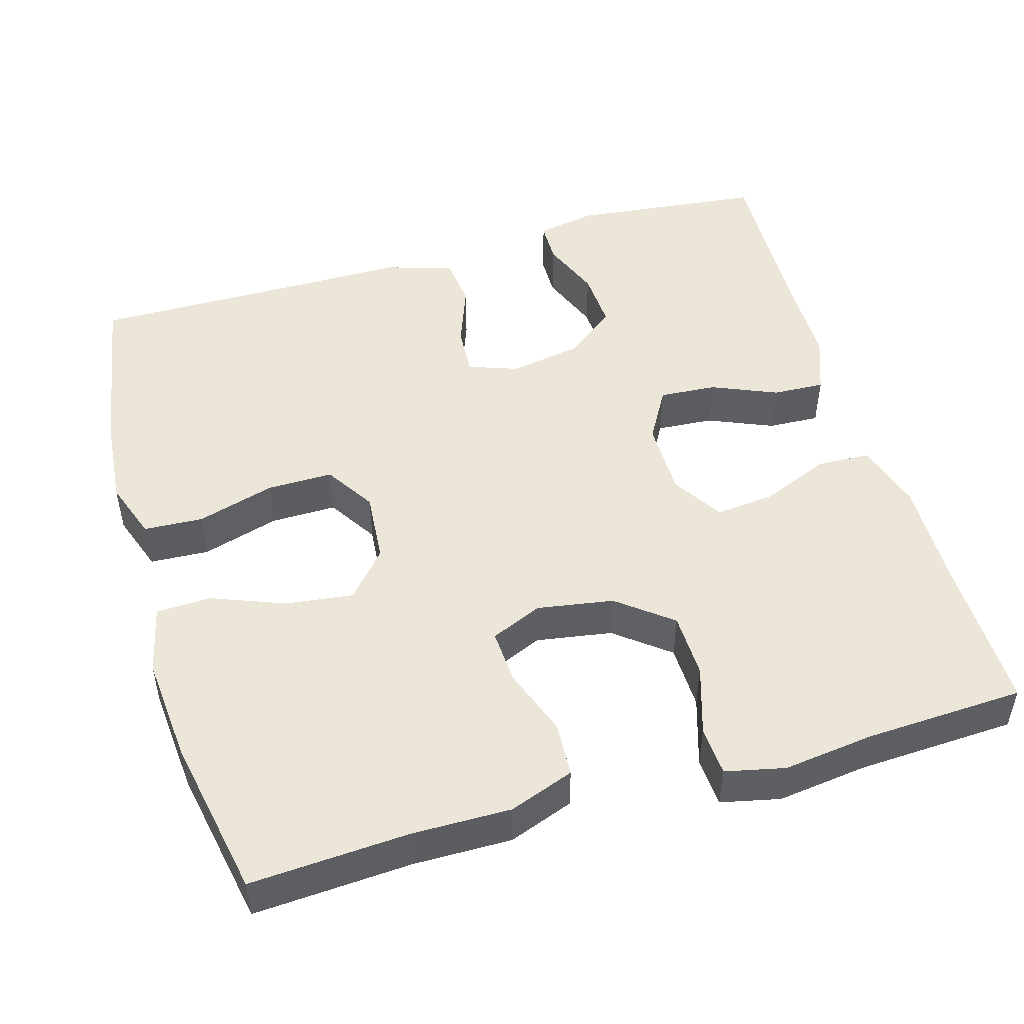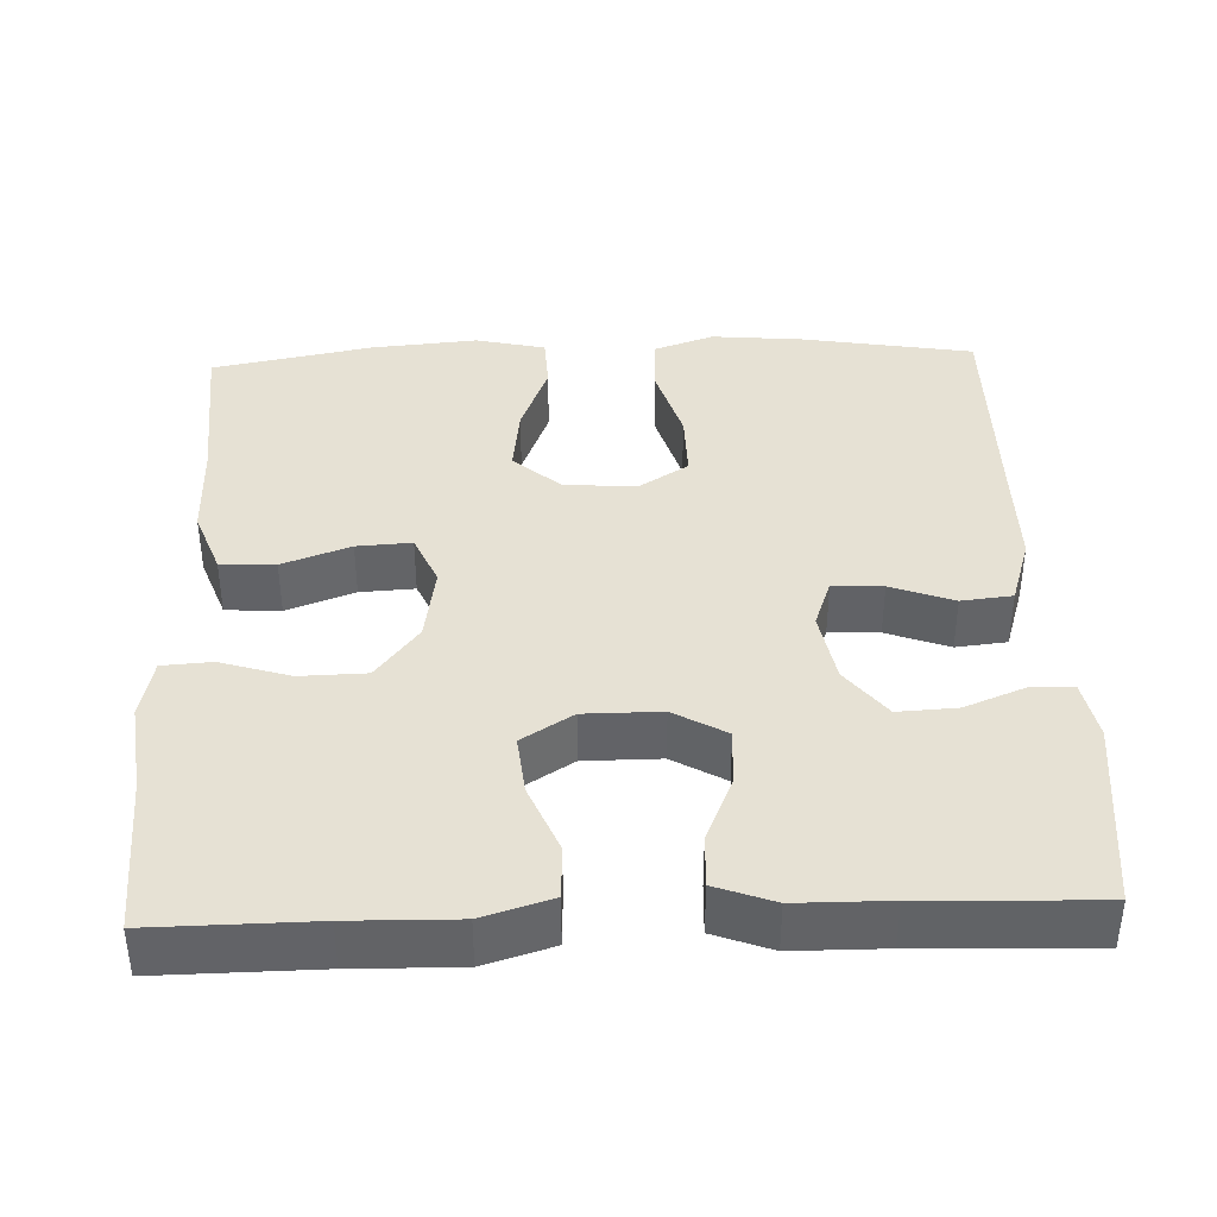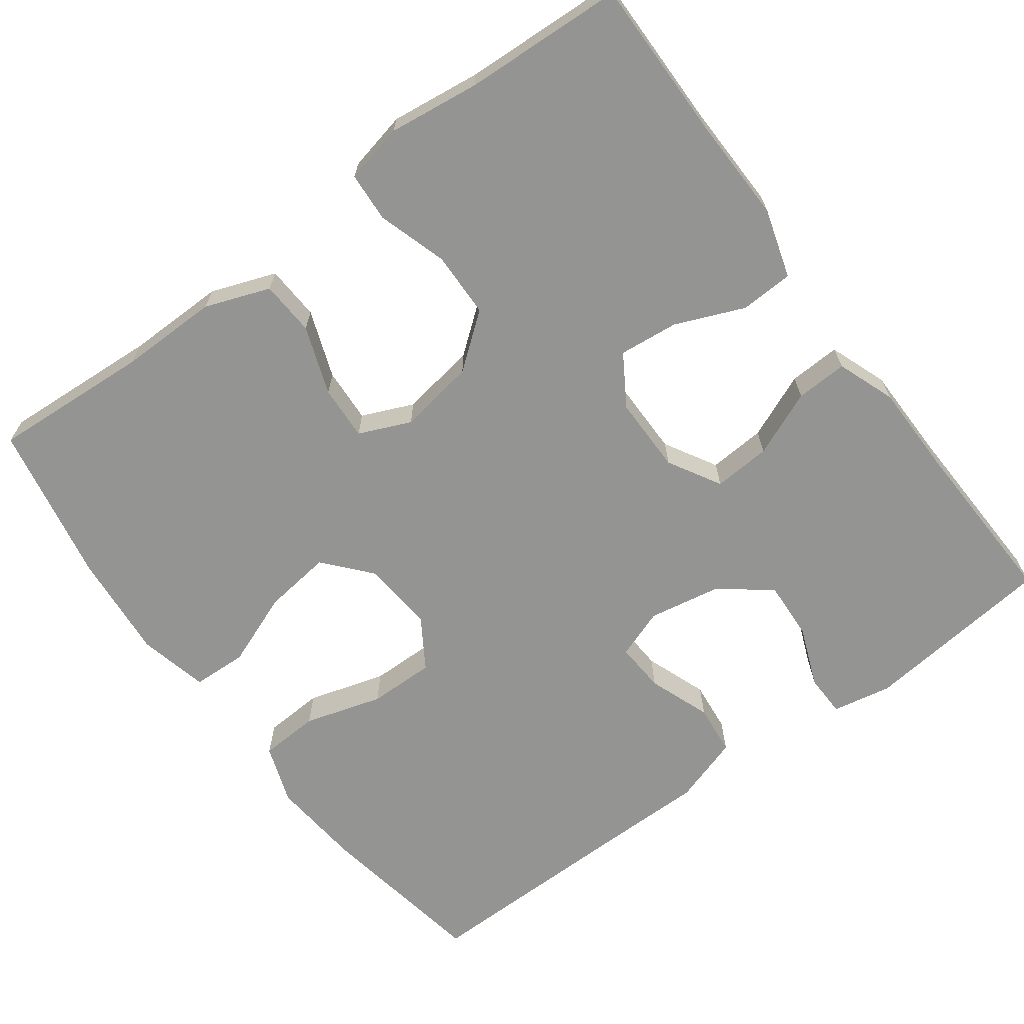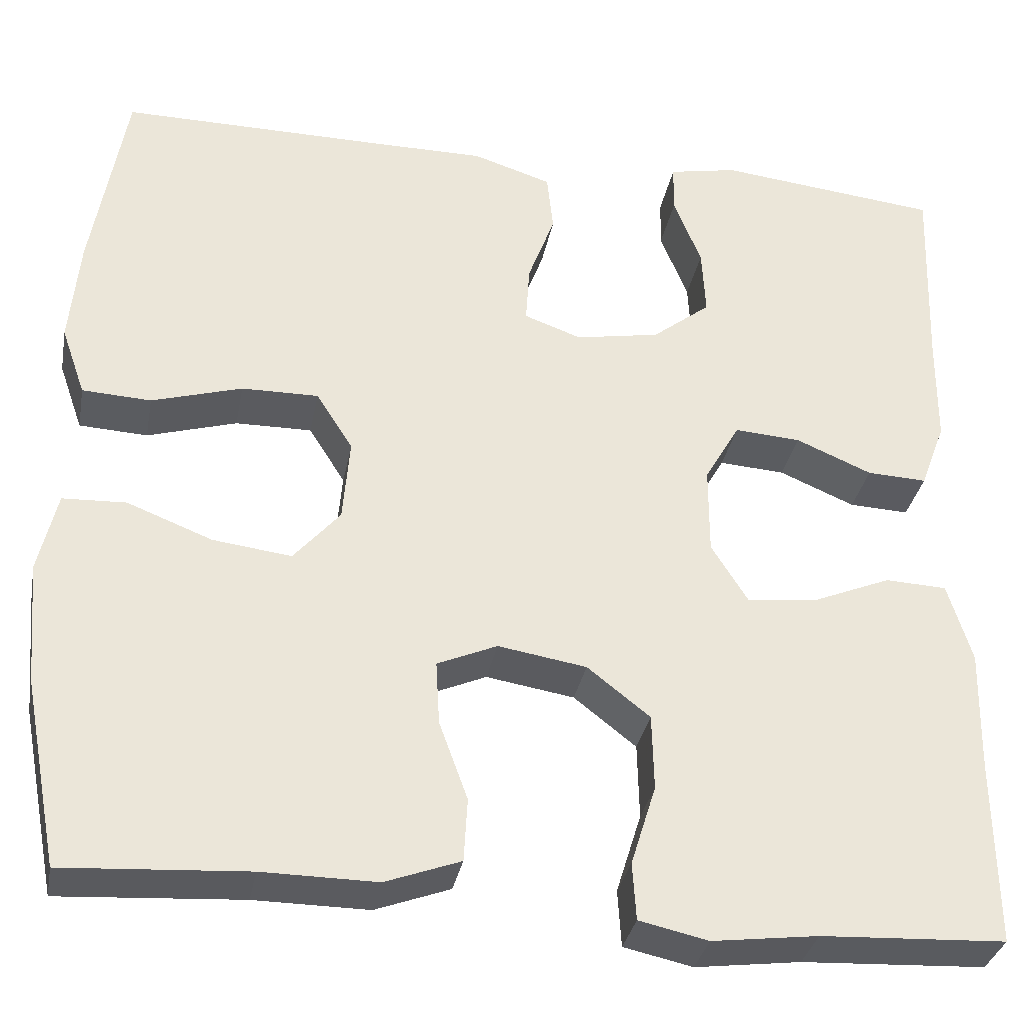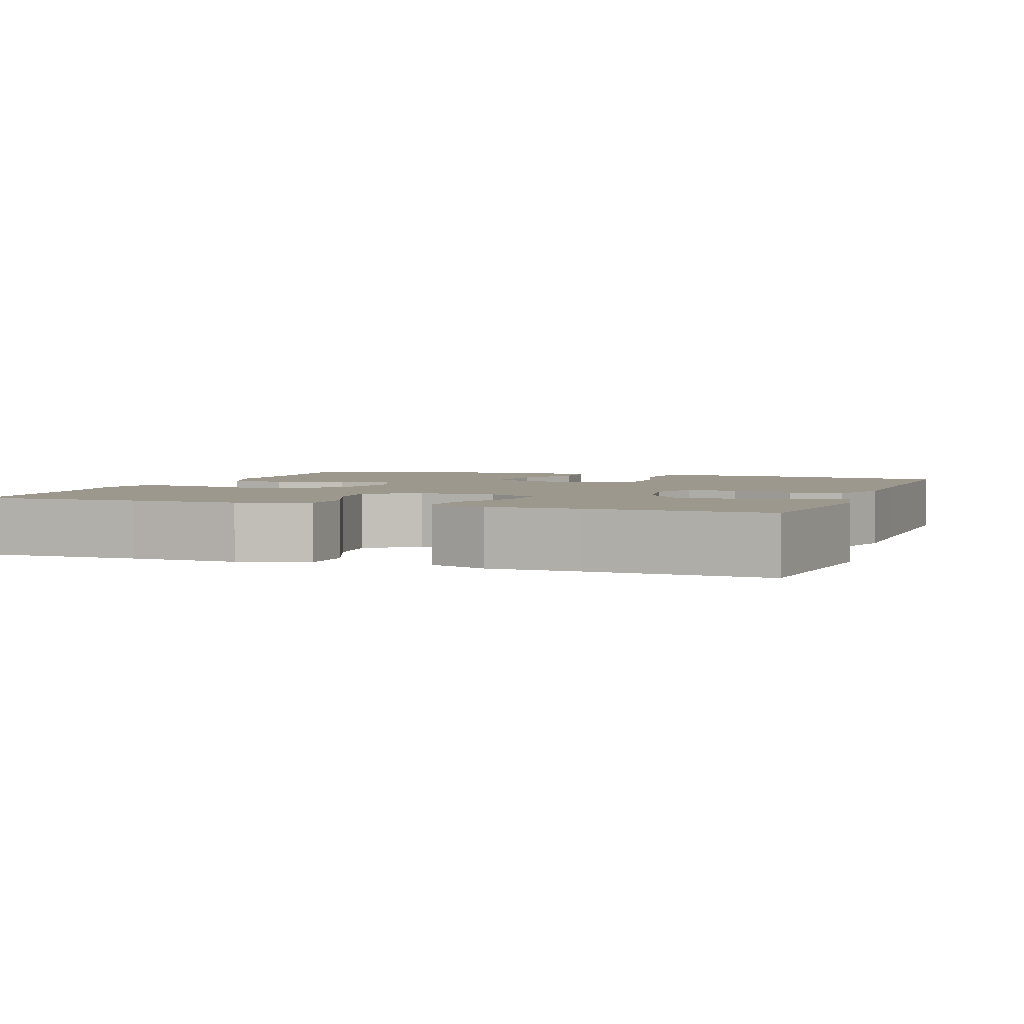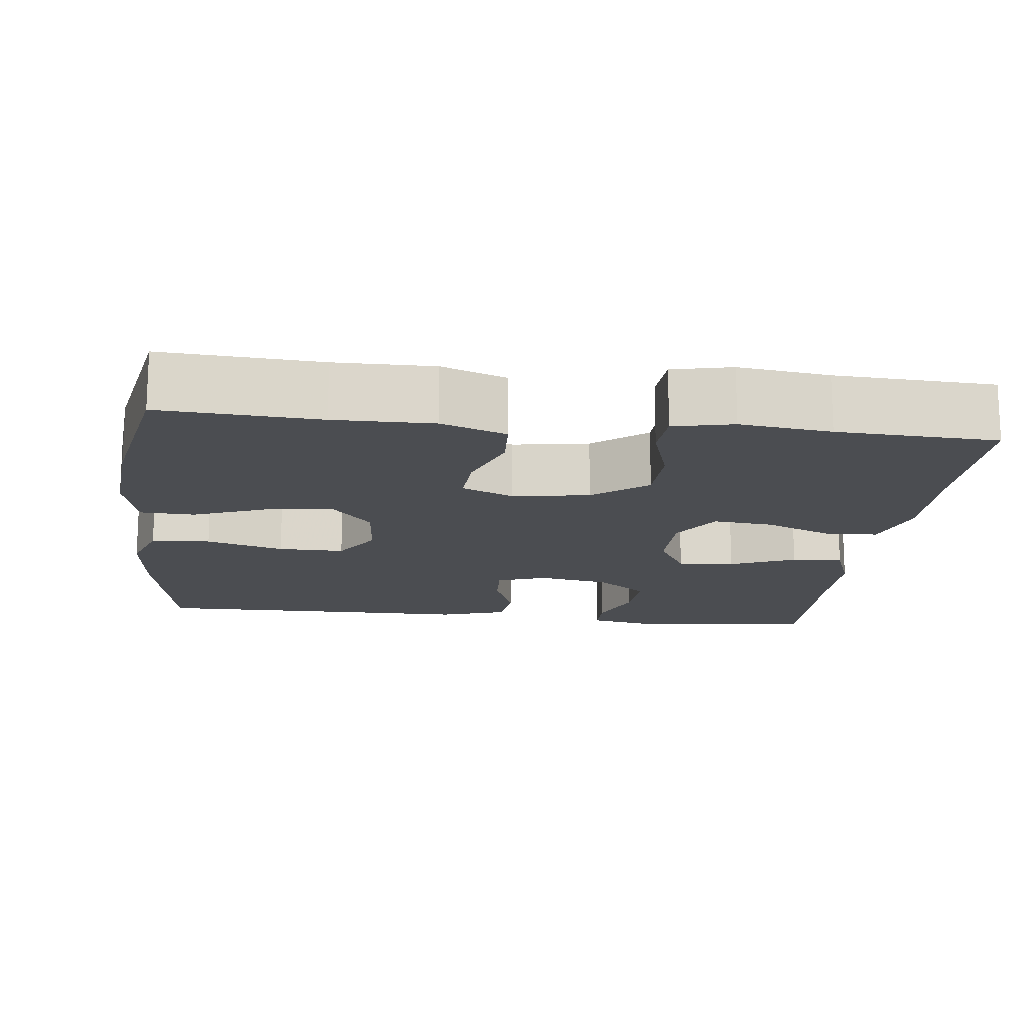
<metadata>
{"format":"obj","ext":"obj","renderer":"f3d","projection":"perspective","resolution":1024,"background":"white","views":[{"elev":49.2,"azim":163.8,"up":"+Y"},{"elev":39.2,"azim":-92.2,"up":"+Y"},{"elev":-67.0,"azim":-143.5,"up":"+Y"},{"elev":-33.0,"azim":169.4,"up":"+Z"},{"elev":3.1,"azim":-69.9,"up":"+Y"},{"elev":-15.7,"azim":173.4,"up":"+Y"}]}
</metadata>
<code>
v -0.5 0.07 0.5
v -0.251 0.07 0.527
v -0.174 0.07 0.512
v -0.173 0.07 0.457
v -0.204 0.07 0.379
v -0.208 0.07 0.303
v -0.143 0.07 0.252
v -0.049 0.07 0.235
v 0.015 0.07 0.258
v 0.011 0.07 0.323
v -0.019 0.07 0.404
v -0.012 0.07 0.47
v 0.076 0.07 0.498
v 0.208 0.07 0.498
v 0.5 0.07 0.5
v 0.538 0.07 0.278
v 0.549 0.07 0.159
v 0.522 0.07 0.082
v 0.445 0.07 0.078
v 0.344 0.07 0.108
v 0.258 0.07 0.109
v 0.217 0.07 0.044
v 0.225 0.07 -0.049
v 0.277 0.07 -0.109
v 0.365 0.07 -0.098
v 0.46 0.07 -0.061
v 0.531 0.07 -0.064
v 0.552 0.07 -0.154
v 0.54 0.07 -0.292
v 0.5 0.07 -0.5
v 0.295 0.07 -0.487
v 0.167 0.07 -0.488
v 0.083 0.07 -0.457
v 0.079 0.07 -0.386
v 0.111 0.07 -0.298
v 0.115 0.07 -0.227
v 0.048 0.07 -0.198
v -0.051 0.07 -0.214
v -0.121 0.07 -0.269
v -0.123 0.07 -0.354
v -0.095 0.07 -0.444
v -0.099 0.07 -0.508
v -0.176 0.07 -0.525
v -0.294 0.07 -0.51
v -0.5 0.07 -0.5
v -0.498 0.07 -0.293
v -0.501 0.07 -0.155
v -0.474 0.07 -0.066
v -0.405 0.07 -0.063
v -0.316 0.07 -0.1
v -0.239 0.07 -0.108
v -0.198 0.07 -0.042
v -0.198 0.07 0.057
v -0.237 0.07 0.125
v -0.311 0.07 0.12
v -0.396 0.07 0.084
v -0.463 0.07 0.081
v -0.491 0.07 0.156
v -0.492 0.07 0.275
v -0.5 0 0.5
v -0.251 0 0.527
v -0.174 0 0.512
v -0.173 0 0.457
v -0.204 0 0.379
v -0.208 0 0.303
v -0.143 0 0.252
v -0.049 0 0.235
v 0.015 0 0.258
v 0.011 0 0.323
v -0.019 0 0.404
v -0.012 0 0.47
v 0.076 0 0.498
v 0.208 0 0.498
v 0.5 0 0.5
v 0.538 0 0.278
v 0.549 0 0.159
v 0.522 0 0.082
v 0.445 0 0.078
v 0.344 0 0.108
v 0.258 0 0.109
v 0.217 0 0.044
v 0.225 0 -0.049
v 0.277 0 -0.109
v 0.365 0 -0.098
v 0.46 0 -0.061
v 0.531 0 -0.064
v 0.552 0 -0.154
v 0.54 0 -0.292
v 0.5 0 -0.5
v 0.295 0 -0.487
v 0.167 0 -0.488
v 0.083 0 -0.457
v 0.079 0 -0.386
v 0.111 0 -0.298
v 0.115 0 -0.227
v 0.048 0 -0.198
v -0.051 0 -0.214
v -0.121 0 -0.269
v -0.123 0 -0.354
v -0.095 0 -0.444
v -0.099 0 -0.508
v -0.176 0 -0.525
v -0.294 0 -0.51
v -0.5 0 -0.5
v -0.498 0 -0.293
v -0.501 0 -0.155
v -0.474 0 -0.066
v -0.405 0 -0.063
v -0.316 0 -0.1
v -0.239 0 -0.108
v -0.198 0 -0.042
v -0.198 0 0.057
v -0.237 0 0.125
v -0.311 0 0.12
v -0.396 0 0.084
v -0.463 0 0.081
v -0.491 0 0.156
v -0.492 0 0.275
f 56 57 58 59
f 55 56 59 1
f 54 55 1 2
f 53 54 2
f 47 48 49 50
f 46 47 50 51
f 44 45 46 51
f 43 44 51 52
f 40 41 42 43
f 39 40 43 52
f 32 33 34 35
f 31 32 35 36
f 30 31 36
f 29 30 36
f 28 29 36 37
f 25 26 27 28
f 24 25 28 37
f 17 18 19 20
f 17 20 21
f 14 15 16 17
f 14 17 21
f 13 14 21 22
f 10 11 12 13
f 9 10 13 22
f 2 3 4 5
f 2 5 6
f 53 2 6
f 38 39 52 53
f 38 53 6 7
f 23 24 37 38
f 23 38 7 8
f 8 9 22 23
f 118 117 116 115
f 60 118 115 114
f 61 60 114 113
f 61 113 112
f 109 108 107 106
f 110 109 106 105
f 110 105 104 103
f 111 110 103 102
f 102 101 100 99
f 111 102 99 98
f 94 93 92 91
f 95 94 91 90
f 95 90 89
f 95 89 88
f 96 95 88 87
f 87 86 85 84
f 96 87 84 83
f 79 78 77 76
f 80 79 76
f 76 75 74 73
f 80 76 73
f 81 80 73 72
f 72 71 70 69
f 81 72 69 68
f 64 63 62 61
f 65 64 61
f 65 61 112
f 112 111 98 97
f 66 65 112 97
f 97 96 83 82
f 67 66 97 82
f 82 81 68 67
f 1 60 61 2
f 2 61 62 3
f 3 62 63 4
f 4 63 64 5
f 5 64 65 6
f 6 65 66 7
f 7 66 67 8
f 8 67 68 9
f 9 68 69 10
f 10 69 70 11
f 11 70 71 12
f 12 71 72 13
f 13 72 73 14
f 14 73 74 15
f 15 74 75 16
f 16 75 76 17
f 17 76 77 18
f 18 77 78 19
f 19 78 79 20
f 20 79 80 21
f 21 80 81 22
f 22 81 82 23
f 23 82 83 24
f 24 83 84 25
f 25 84 85 26
f 26 85 86 27
f 27 86 87 28
f 28 87 88 29
f 29 88 89 30
f 30 89 90 31
f 31 90 91 32
f 32 91 92 33
f 33 92 93 34
f 34 93 94 35
f 35 94 95 36
f 36 95 96 37
f 37 96 97 38
f 38 97 98 39
f 39 98 99 40
f 40 99 100 41
f 41 100 101 42
f 42 101 102 43
f 43 102 103 44
f 44 103 104 45
f 45 104 105 46
f 46 105 106 47
f 47 106 107 48
f 48 107 108 49
f 49 108 109 50
f 50 109 110 51
f 51 110 111 52
f 52 111 112 53
f 53 112 113 54
f 54 113 114 55
f 55 114 115 56
f 56 115 116 57
f 57 116 117 58
f 58 117 118 59
f 59 118 60 1

</code>
